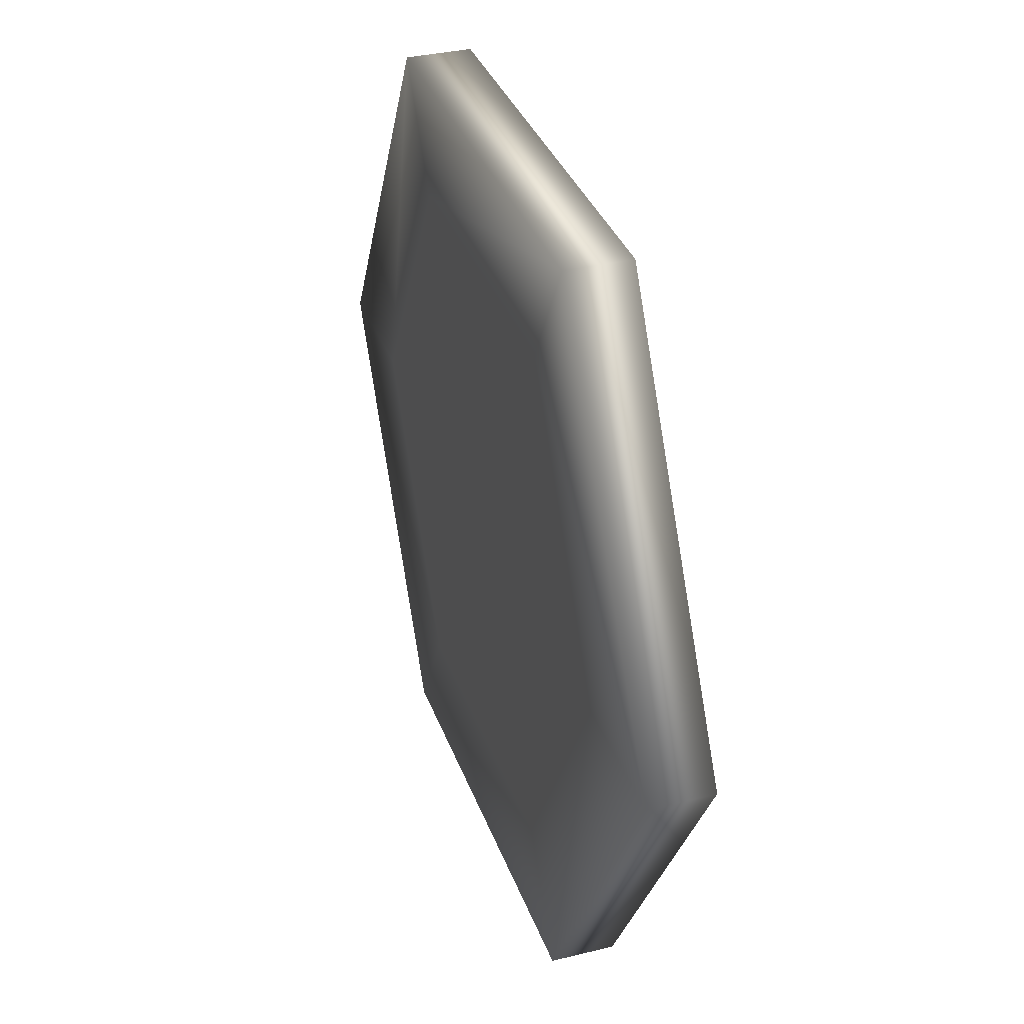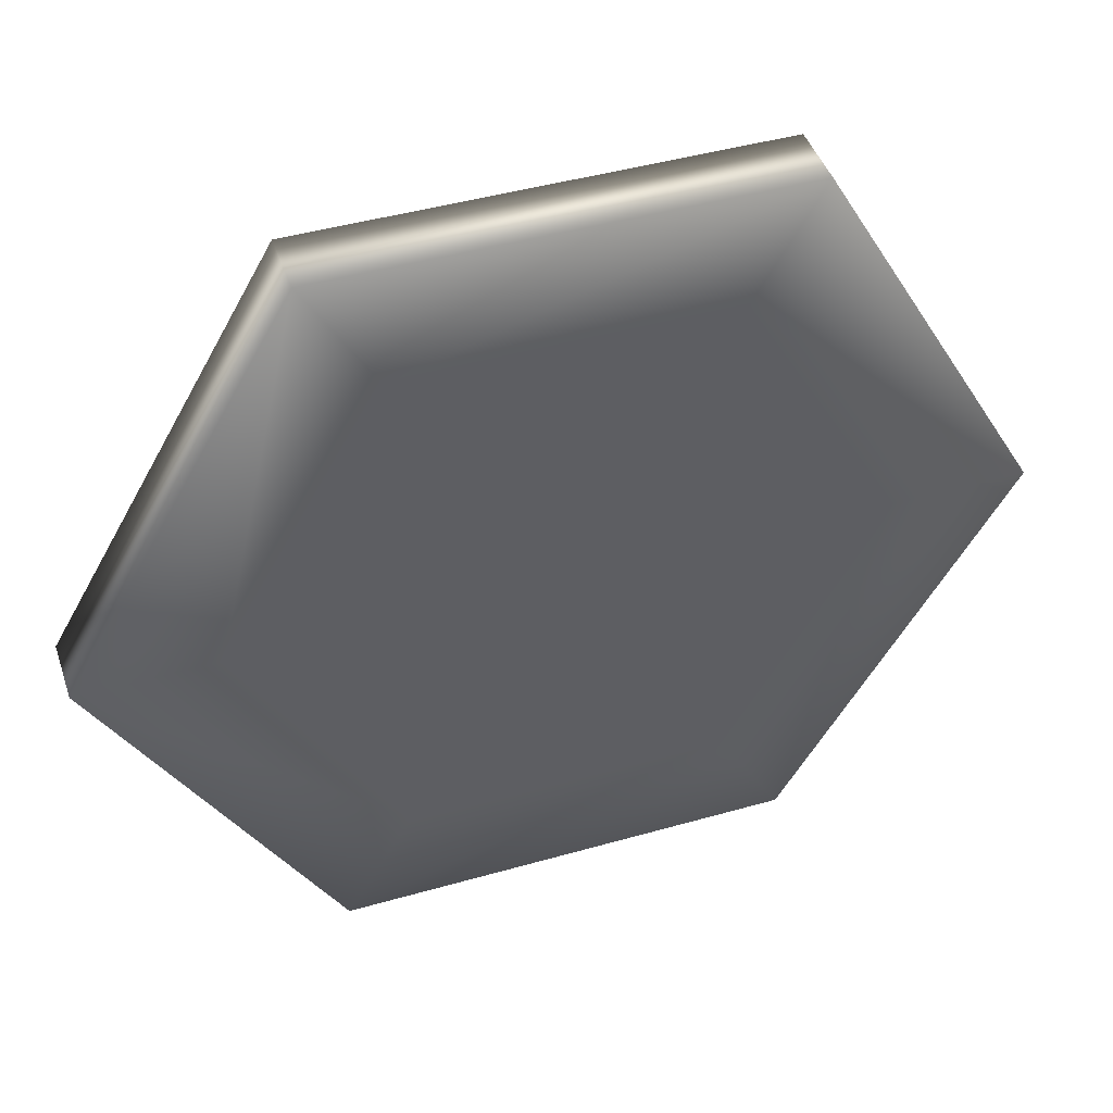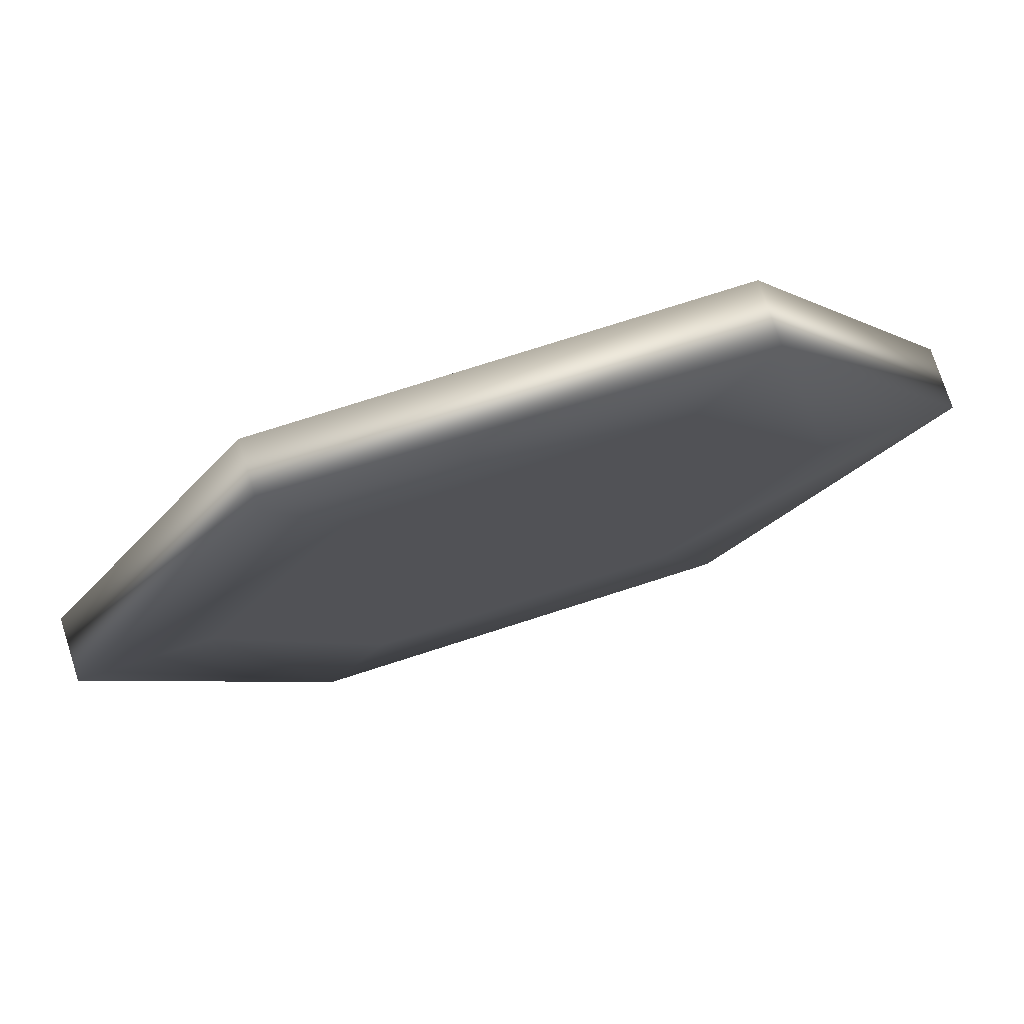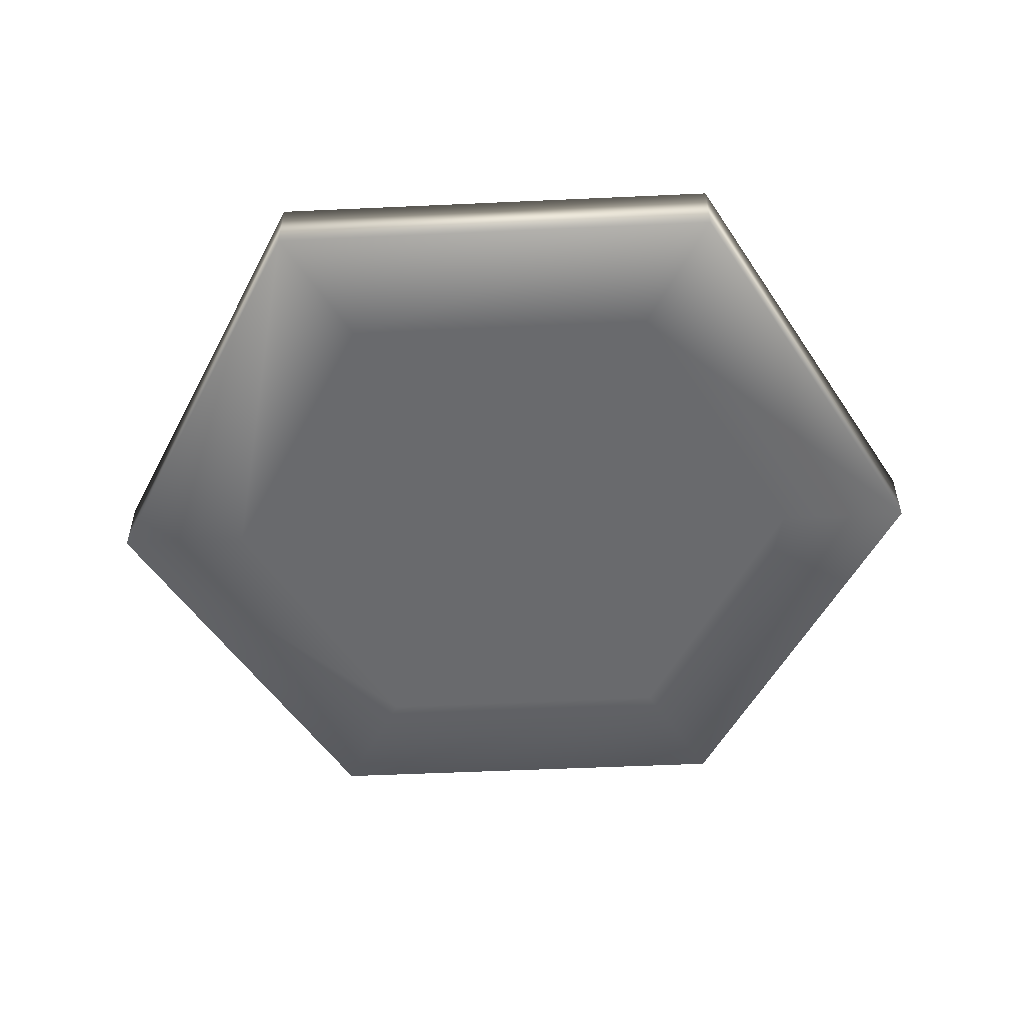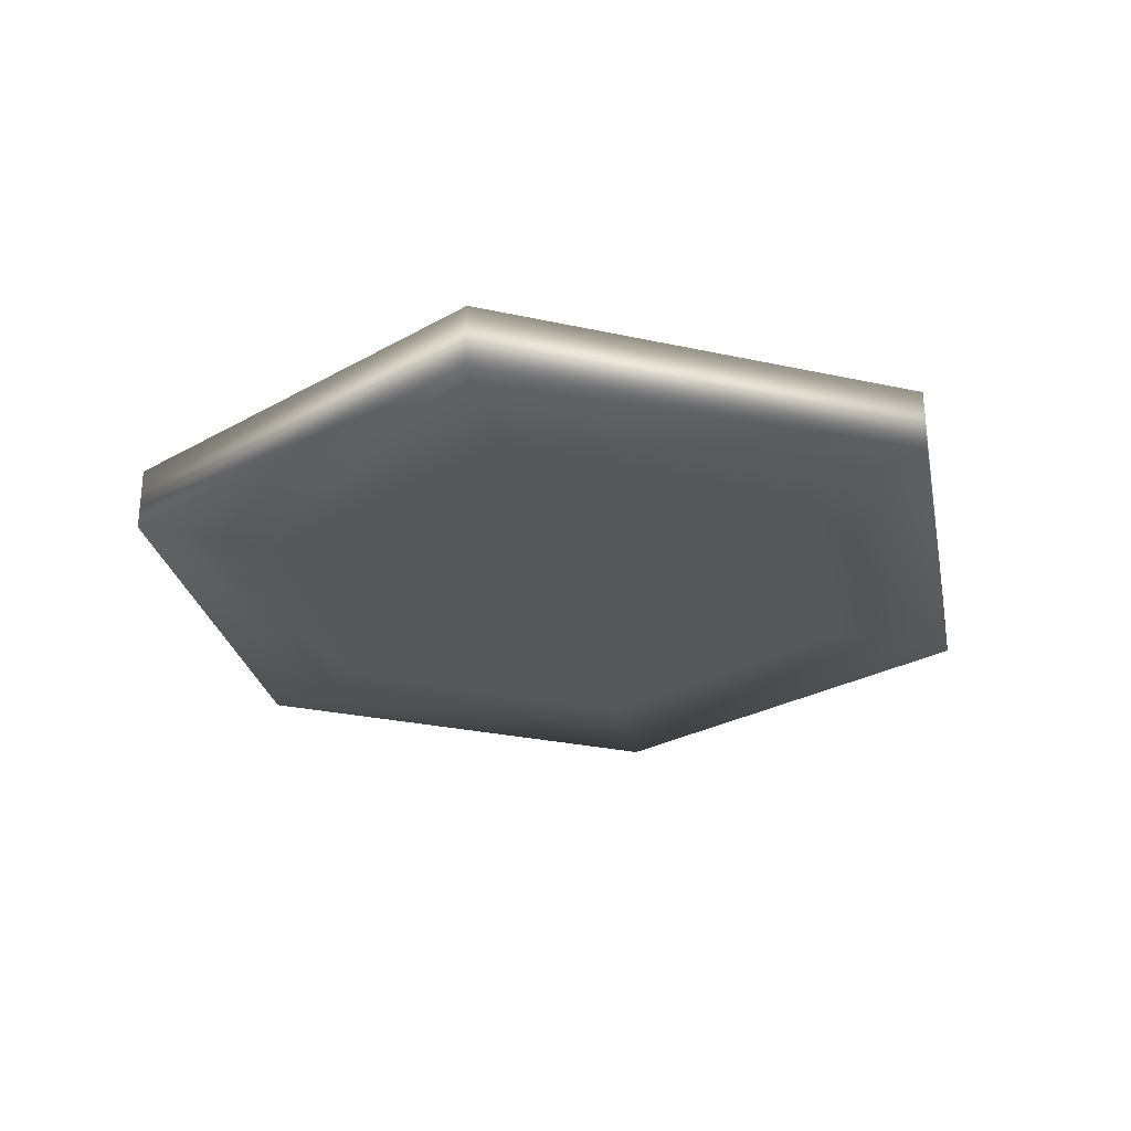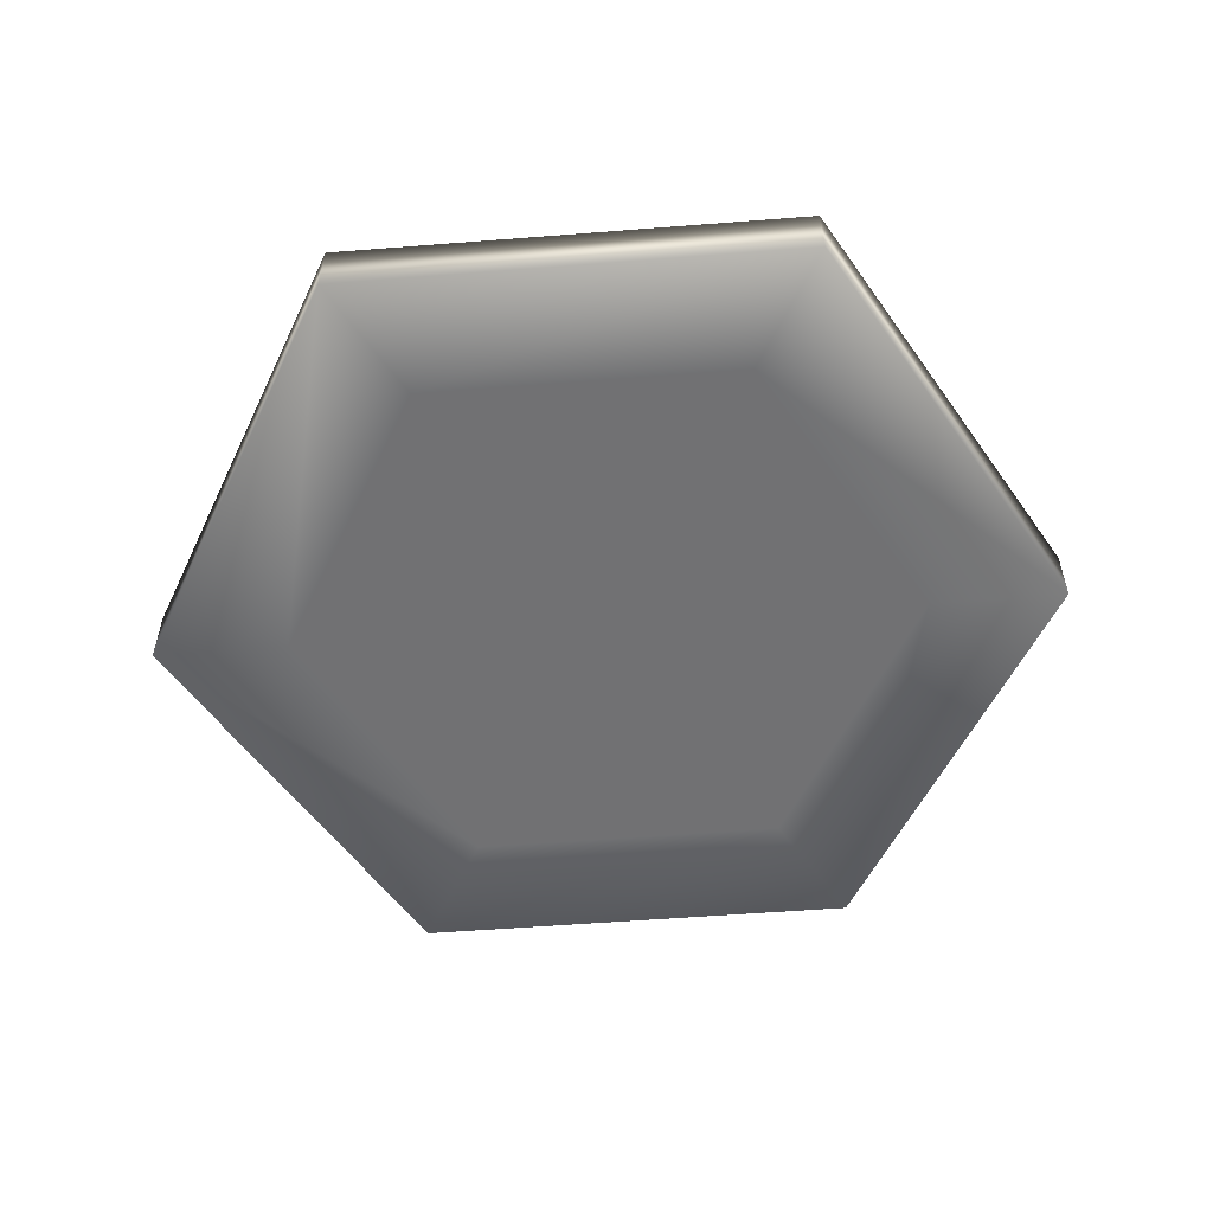
<metadata>
{"format":"obj","ext":"obj","renderer":"f3d","projection":"perspective","resolution":1024,"background":"white","views":[{"elev":34.4,"azim":71.7,"up":"+Z"},{"elev":44.6,"azim":-18.4,"up":"+Z"},{"elev":75.6,"azim":162.2,"up":"+Z"},{"elev":-53.0,"azim":-57.2,"up":"+Y"},{"elev":-27.3,"azim":41.2,"up":"+Y"},{"elev":-55.3,"azim":64.7,"up":"+Y"}]}
</metadata>
<code>
o Top
v -0.175 0.1195 0.3031 1 1 1
v 0.175 0.1195 0.3031 1 1 1
v 0.25 0.1195 0.433 1 1 1
v -0.25 0.1195 0.433 1 1 1
v 0 0.1195 -2e-08 1 1 1
v 0.35 0.1195 -1e-08 1 1 1
v 0.5 0.1195 0 1 1 1
v -0.35 0.1195 -4e-08 1 1 1
v -0.5 0.1195 -4e-08 1 1 1
v -0.175 0.1195 -0.3031 1 1 1
v -0.25 0.1902 0.433 1 1 1
v -0.5 0.1902 -4e-08 1 1 1
v 0.25 0.1902 0.433 1 1 1
v 0.5 0.1902 0 1 1 1
v 0.25 0.1195 -0.433 1 1 1
v 0.25 0.1902 -0.433 1 1 1
v 0.175 0.1195 -0.3031 1 1 1
v -0.25 0.1195 -0.433 1 1 1
v -0.25 0.1902 -0.433 1 1 1
v -0.35 0.1902 -4e-08 1 1 1
v -0.175 0.1902 -0.3031 1 1 1
v -0.175 0.1902 0.3031 1 1 1
v 0.175 0.1902 0.3031 1 1 1
v 0.35 0.1902 -1e-08 1 1 1
v 0.175 0.1902 -0.3031 1 1 1
v 0 0.1902 -2e-08 1 1 1
f 1 2 3 4
f 2 1 5 6
f 2 6 7 3
f 8 1 4 9
f 5 1 8 10
f 4 11 12 9
f 3 13 11 4
f 7 14 13 3
f 15 16 14 7
f 6 17 15 7
f 17 6 5 10
f 10 8 9 18
f 17 10 18 15
f 9 12 19 18
f 12 20 21 19
f 11 22 20 12
f 13 23 22 11
f 14 24 23 13
f 16 25 24 14
f 19 21 25 16
f 18 19 16 15
f 26 24 25 21
f 26 21 20 22
f 23 24 26 22

</code>
